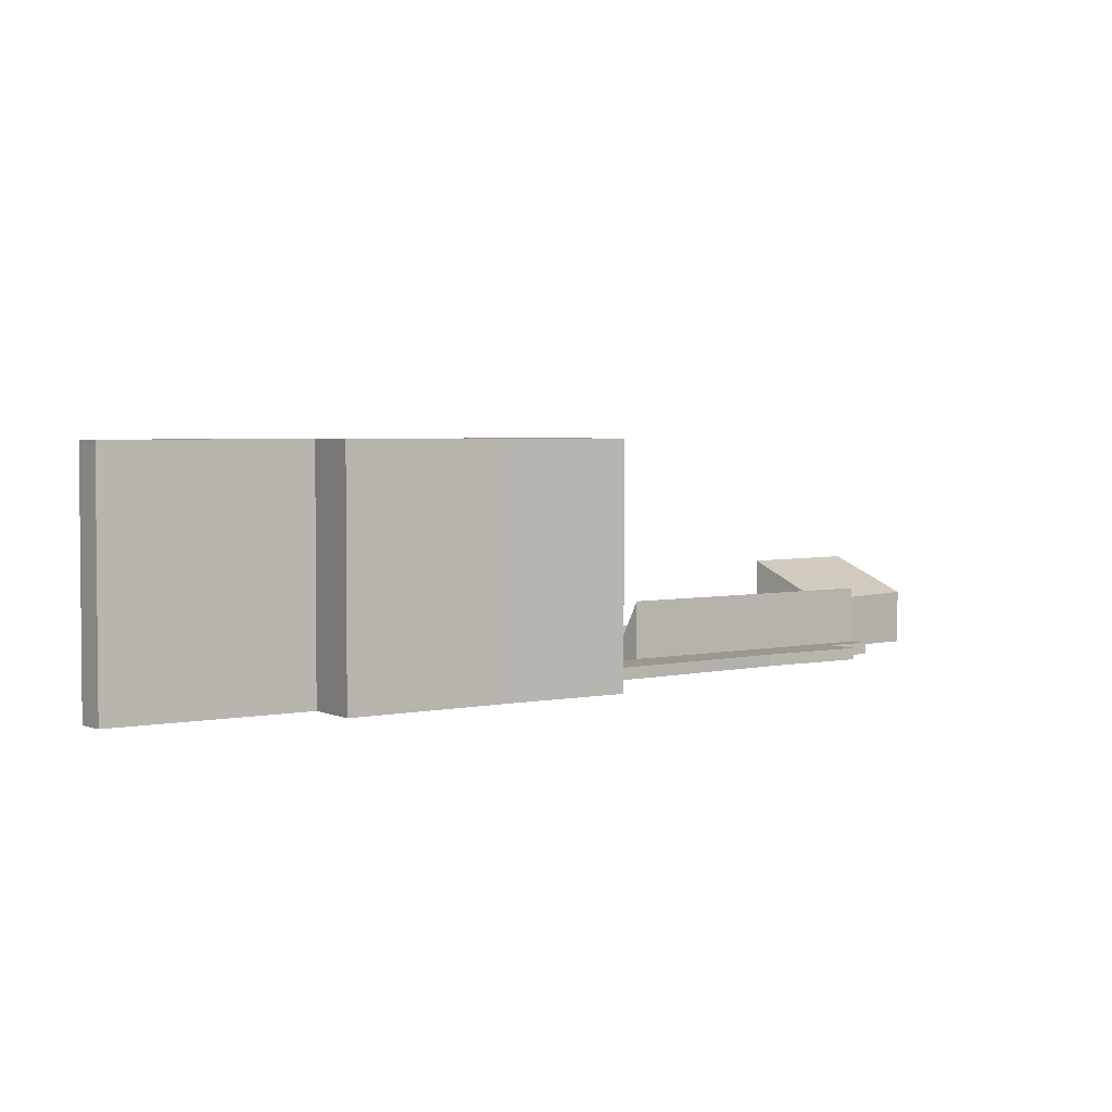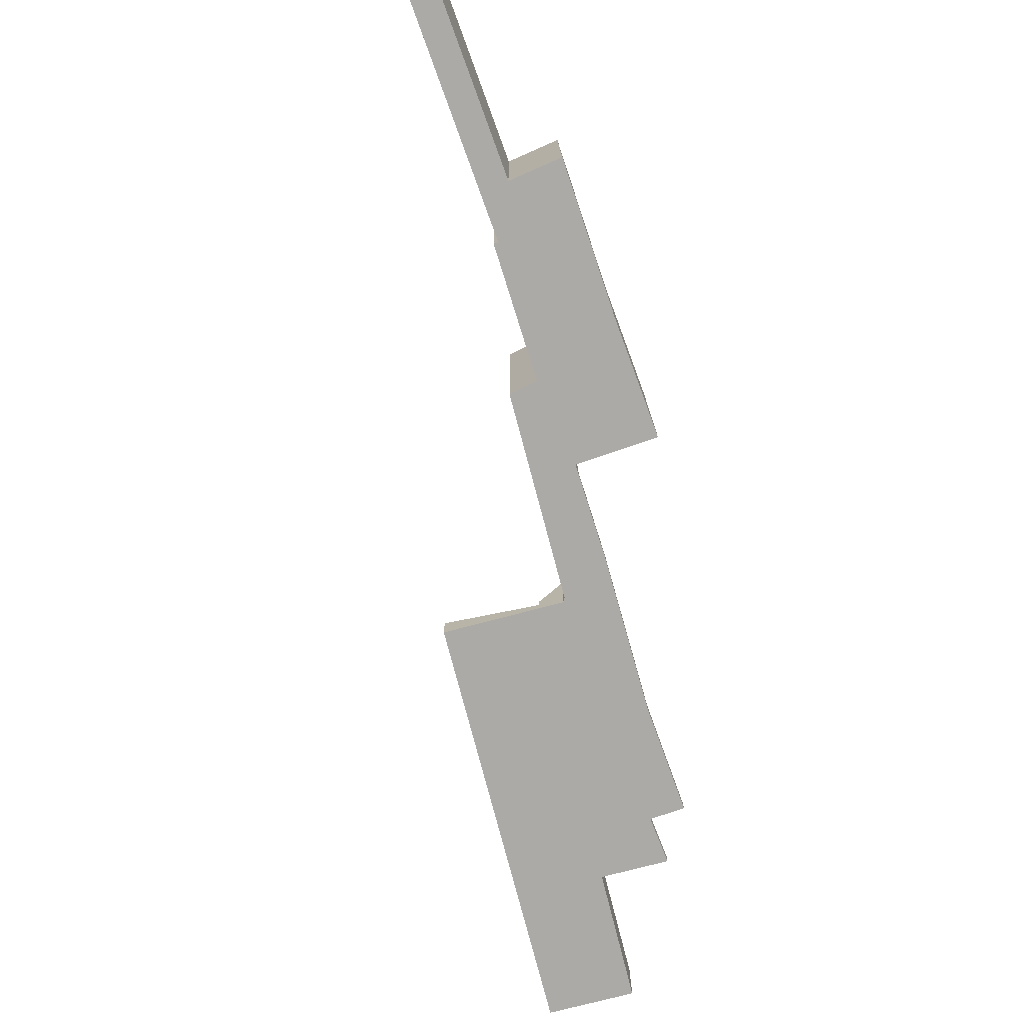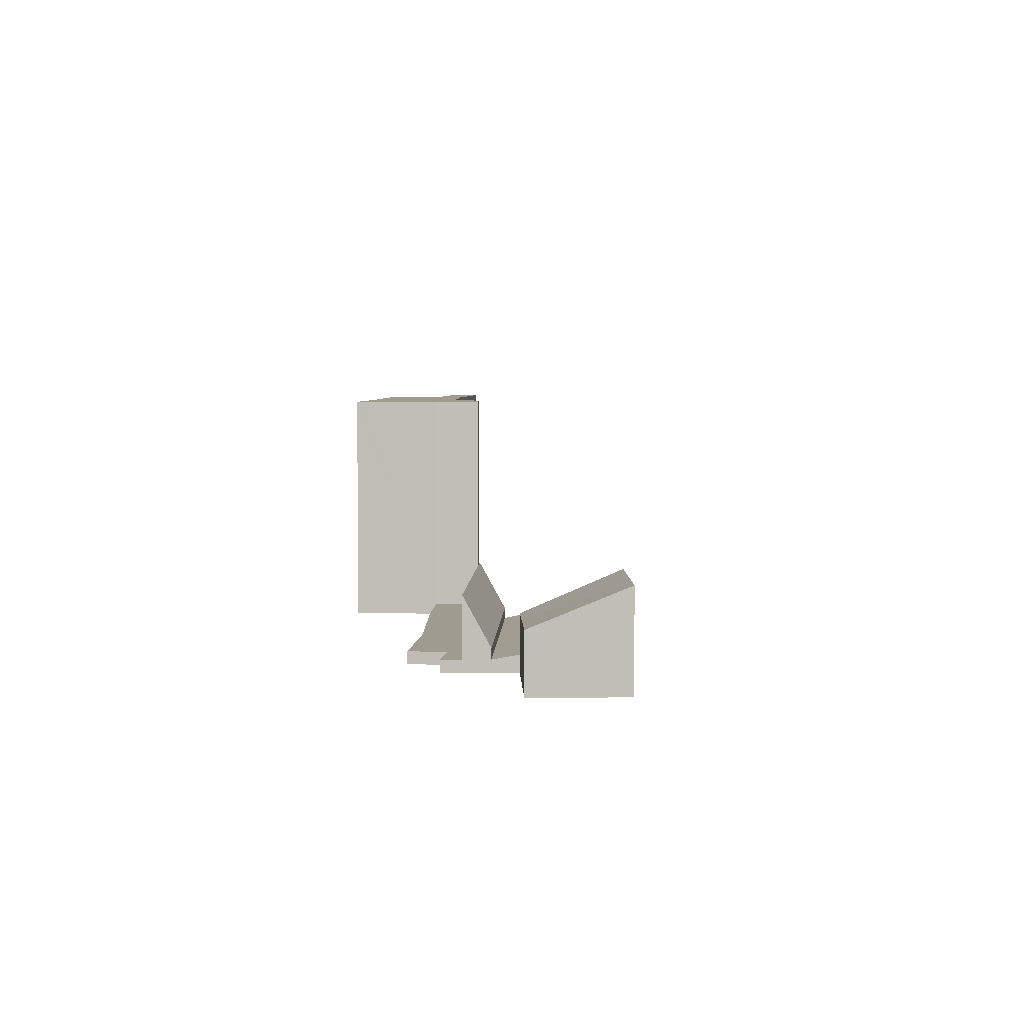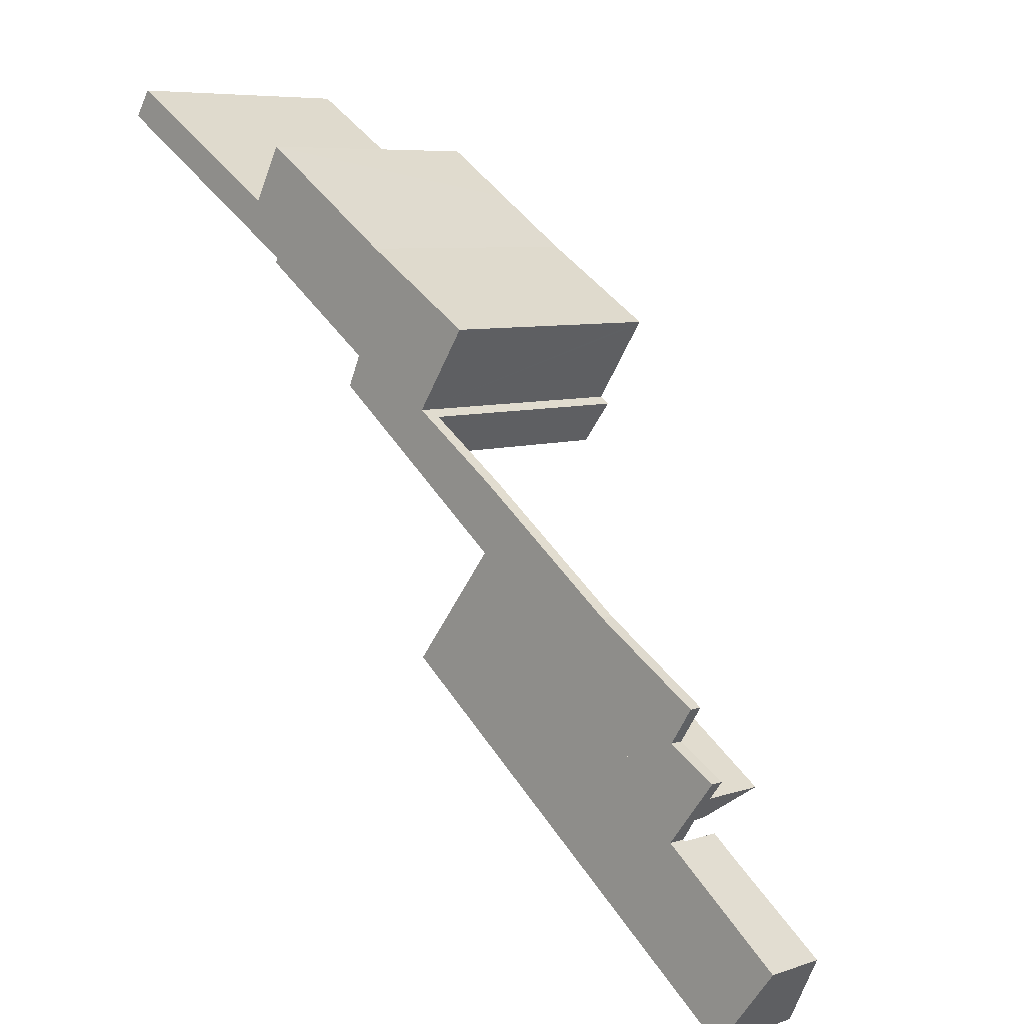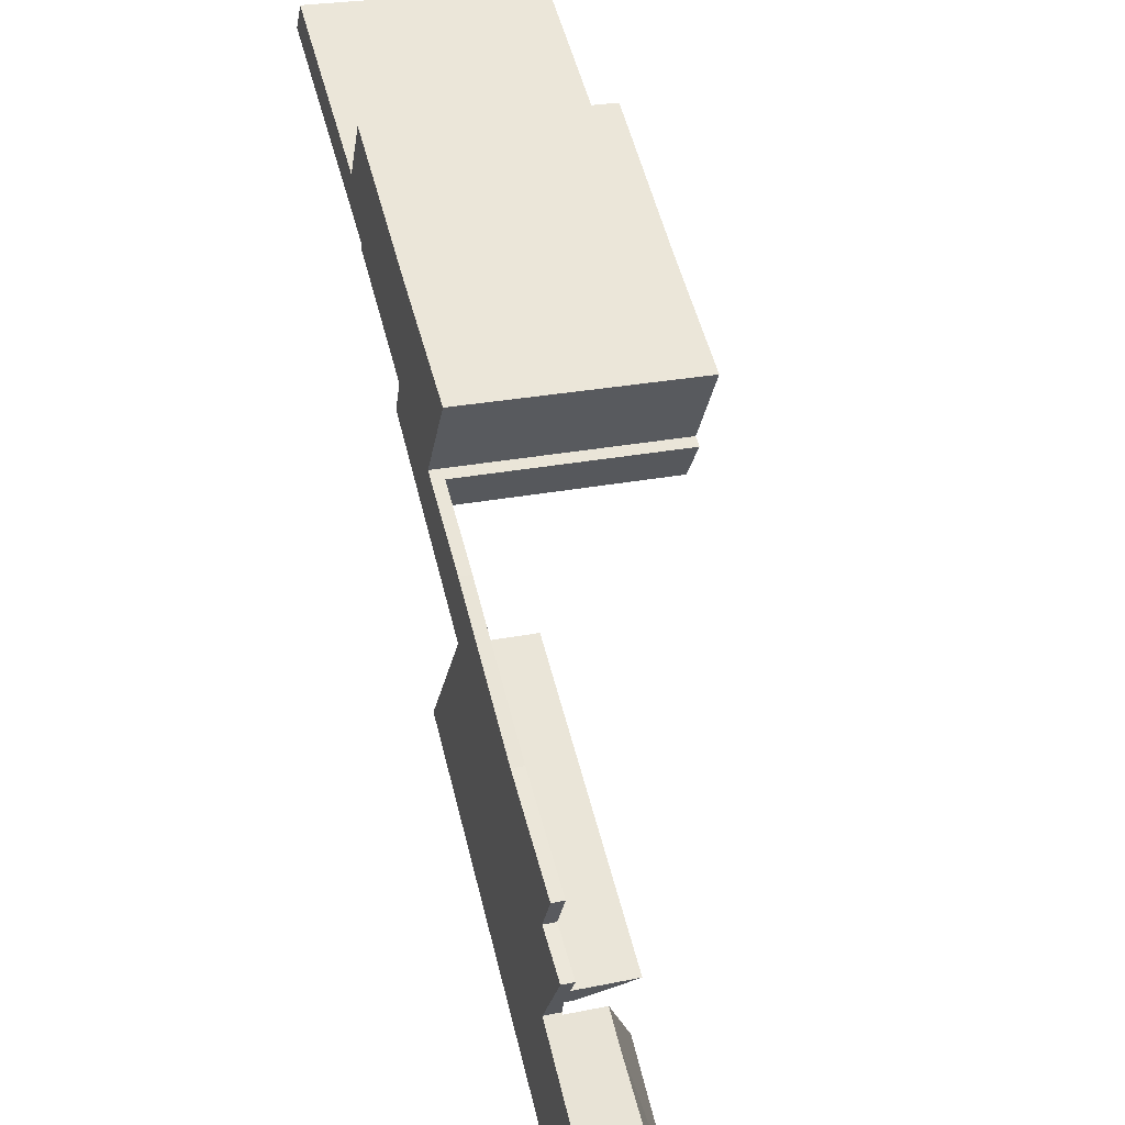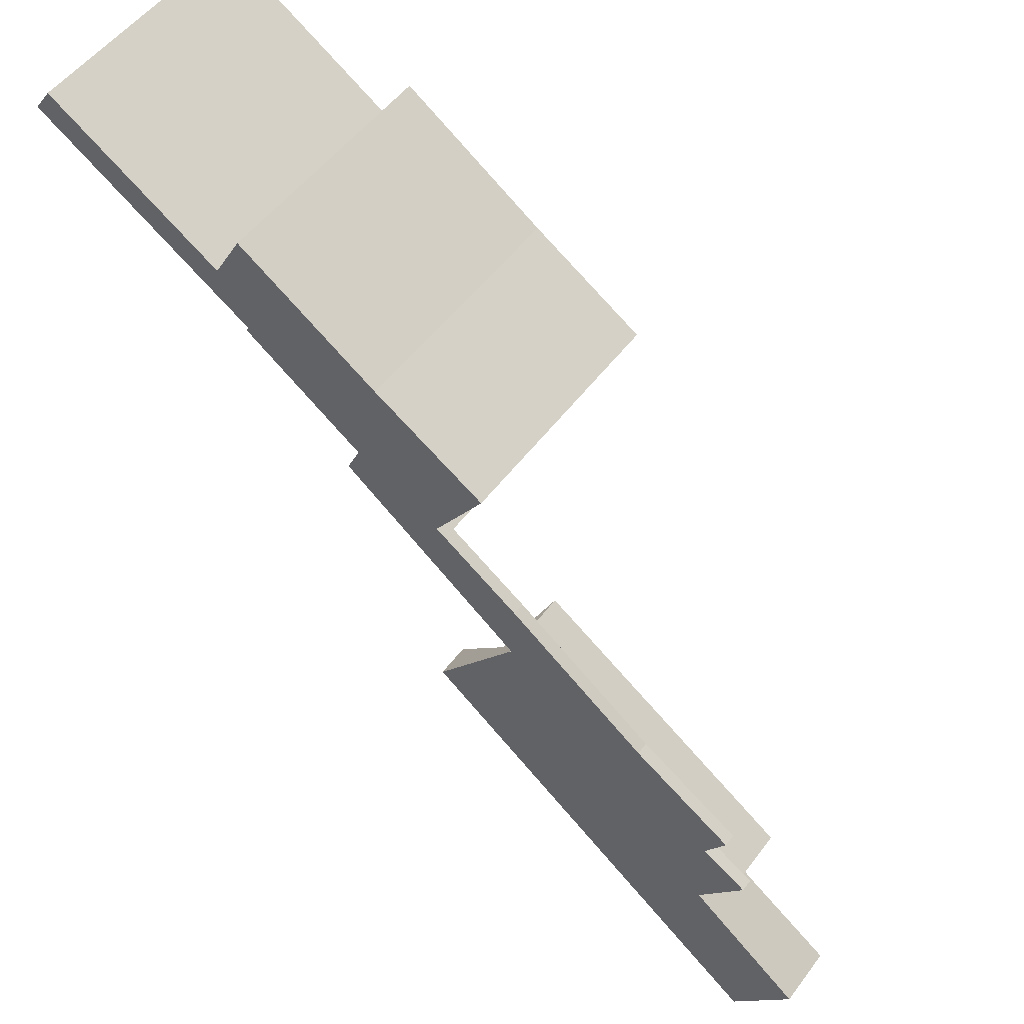
<metadata>
{"format":"obj","ext":"obj","renderer":"f3d","projection":"perspective","resolution":1024,"background":"white","views":[{"elev":3.2,"azim":-3.2,"up":"+Y"},{"elev":-75.9,"azim":-37.2,"up":"+Y"},{"elev":4.1,"azim":127.3,"up":"+Y"},{"elev":6.9,"azim":45.0,"up":"+Z"},{"elev":24.7,"azim":71.5,"up":"+Z"},{"elev":52.3,"azim":35.8,"up":"+Z"}]}
</metadata>
<code>
v  35.2 4.318 -35.48
v  33.93 2.491 -29.07
v  37.8 2.611 -32.17
v  35.19 4.318 -35.47
v  30.22 4.318 -31.56
v  32.85 2.486 -28.21
v  32.85 1.727e-15 -28.21
v  33.93 1.78e-15 -29.07
v  37.8 1.97e-15 -32.17
v  35.2 2.173e-15 -35.48
v  30.22 1.932e-15 -31.56
v  35.19 2.172e-15 -35.47
v  18.16 10.8 -14.47
v  19.07 10.8 -12.49
v  19.48 10.8 -12.78
v  21.25 10.8 -9.237
v  20.27 10.8 -8.462
v  21.32 10.8 -9.132
v  16.29 10.8 -5.933
v  15.2 10.8 -10.41
v  14.61 10.8 -11.7
v  13.04 10.8 -3.719
v  9.807 10.8 -6.585
v  9.92 10.8 -6.392
v  9.924 10.8 -1.6
v  9.872 10.8 -1.695
v  8.635 10.8 -3.921
v  7.879 10.8 -5.077
v  8.551 10.8 -3.867
v  0.768 10.8 1.122
v  0 10.8 6.613e-16
v  19.07 7.65e-16 -12.49
v  21.25 5.656e-16 -9.237
v  21.32 5.592e-16 -9.132
v  19.48 7.825e-16 -12.78
v  18.16 8.86e-16 -14.47
v  0.768 -6.87e-17 1.122
v  8.635 2.401e-16 -3.921
v  8.551 2.368e-16 -3.867
v  9.924 9.797e-17 -1.6
v  16.29 3.633e-16 -5.933
v  13.04 2.277e-16 -3.719
v  20.27 5.181e-16 -8.462
v  14.61 7.165e-16 -11.7
v  15.2 6.376e-16 -10.41
v  9.807 4.032e-16 -6.585
v  9.92 3.914e-16 -6.392
v  0 0 0
v  7.879 3.109e-16 -5.077
v  9.872 1.038e-16 -1.695
v  30.22 1.475 -31.56
v  32.77 0.752 -28.15
v  32.85 0.754 -28.21
v  21.95 0.554 -19.08
v  33.49 0.554 -27.23
v  29.98 1.472 -31.37
v  19.07 1.472 -22.78
v  21.93 0.561 -19.11
v  19.07 1.395e-15 -22.78
v  29.98 1.921e-15 -31.37
v  21.93 1.17e-15 -19.11
v  21.95 1.168e-15 -19.08
v  33.49 1.667e-15 -27.23
v  32.77 1.724e-15 -28.15
v  33.49 1.029 -27.23
v  22.69 3.237 -18.13
v  34.24 3.237 -26.28
v  21.95 1.029 -19.08
v  22.69 1.11e-15 -18.13
v  34.24 1.609e-15 -26.28
v  19.48 0.554 -12.78
v  22.76 0.554 -18.05
v  18.16 0.554 -14.47
v  22.92 0.554 -15.21
v  29.21 0.554 -19.95
v  33.73 0.554 -22.88
v  32.79 0.554 -24.31
v  34.24 0.554 -26.28
v  22.69 0.554 -18.13
v  34.81 0.554 -25.55
v  33.73 1.401e-15 -22.88
v  32.79 1.489e-15 -24.31
v  34.81 1.564e-15 -25.55
v  29.21 1.222e-15 -19.95
v  22.92 9.311e-16 -15.21
v  22.76 1.105e-15 -18.05
g defaultobject
f 1 2 3
f 2 1 4
f 5 2 4
f 2 5 6
f 7 2 6
f 2 7 3
f 3 7 8
f 3 8 9
f 3 10 1
f 10 3 9
f 10 4 1
f 4 10 5
f 5 10 11
f 11 10 12
f 11 6 5
f 6 11 7
f 8 10 9
f 10 8 7
f 10 7 11
f 10 11 12
f 13 14 15
f 16 17 18
f 17 16 14
f 17 14 19
f 19 14 13
f 19 13 20
f 20 13 21
f 20 22 19
f 22 20 23
f 22 23 24
f 22 24 25
f 25 24 26
f 24 27 26
f 27 24 28
f 27 28 29
f 29 28 30
f 30 28 31
f 16 32 14
f 32 16 18
f 32 18 33
f 33 18 34
f 35 13 15
f 13 35 36
f 32 15 14
f 15 32 35
f 37 29 30
f 29 37 27
f 27 37 38
f 38 37 39
f 40 22 25
f 22 40 19
f 19 40 41
f 41 40 42
f 41 17 19
f 17 41 18
f 18 41 34
f 34 41 43
f 36 21 13
f 21 36 44
f 45 23 20
f 23 45 46
f 47 28 24
f 28 47 31
f 31 47 48
f 48 47 49
f 44 20 21
f 20 44 45
f 46 24 23
f 24 46 47
f 48 30 31
f 30 48 37
f 38 26 27
f 26 38 25
f 25 38 40
f 40 38 50
f 49 37 48
f 37 49 39
f 39 49 38
f 50 42 40
f 42 50 38
f 42 38 49
f 42 49 47
f 42 47 46
f 42 46 45
f 42 45 41
f 41 45 43
f 43 45 44
f 43 44 36
f 43 36 32
f 32 36 35
f 32 34 43
f 34 32 33
f 51 52 53
f 52 54 55
f 54 52 51
f 54 51 56
f 54 56 57
f 54 57 58
f 56 59 57
f 59 56 60
f 60 56 51
f 60 51 11
f 59 58 57
f 58 59 61
f 58 61 54
f 54 61 62
f 62 55 54
f 55 62 63
f 52 7 53
f 7 52 64
f 55 64 52
f 64 55 63
f 53 11 51
f 11 53 7
f 60 61 59
f 61 60 11
f 61 11 64
f 64 11 7
f 61 64 62
f 63 62 64
f 65 66 67
f 66 65 68
f 68 69 66
f 69 68 62
f 69 67 66
f 67 69 70
f 70 65 67
f 65 70 63
f 63 68 65
f 68 63 62
f 63 69 62
f 69 63 70
f 71 72 73
f 72 71 74
f 72 74 75
f 76 77 75
f 72 78 79
f 78 72 75
f 78 75 77
f 78 77 80
f 81 77 76
f 77 81 82
f 83 78 80
f 78 83 70
f 82 80 77
f 80 82 83
f 84 76 75
f 76 84 81
f 35 74 71
f 74 35 85
f 85 75 74
f 75 85 84
f 70 79 78
f 79 70 69
f 86 73 72
f 73 86 36
f 36 71 73
f 71 36 35
f 86 35 36
f 35 86 85
f 85 86 84
f 70 86 69
f 86 70 84
f 84 70 82
f 82 70 83
f 81 84 82

</code>
